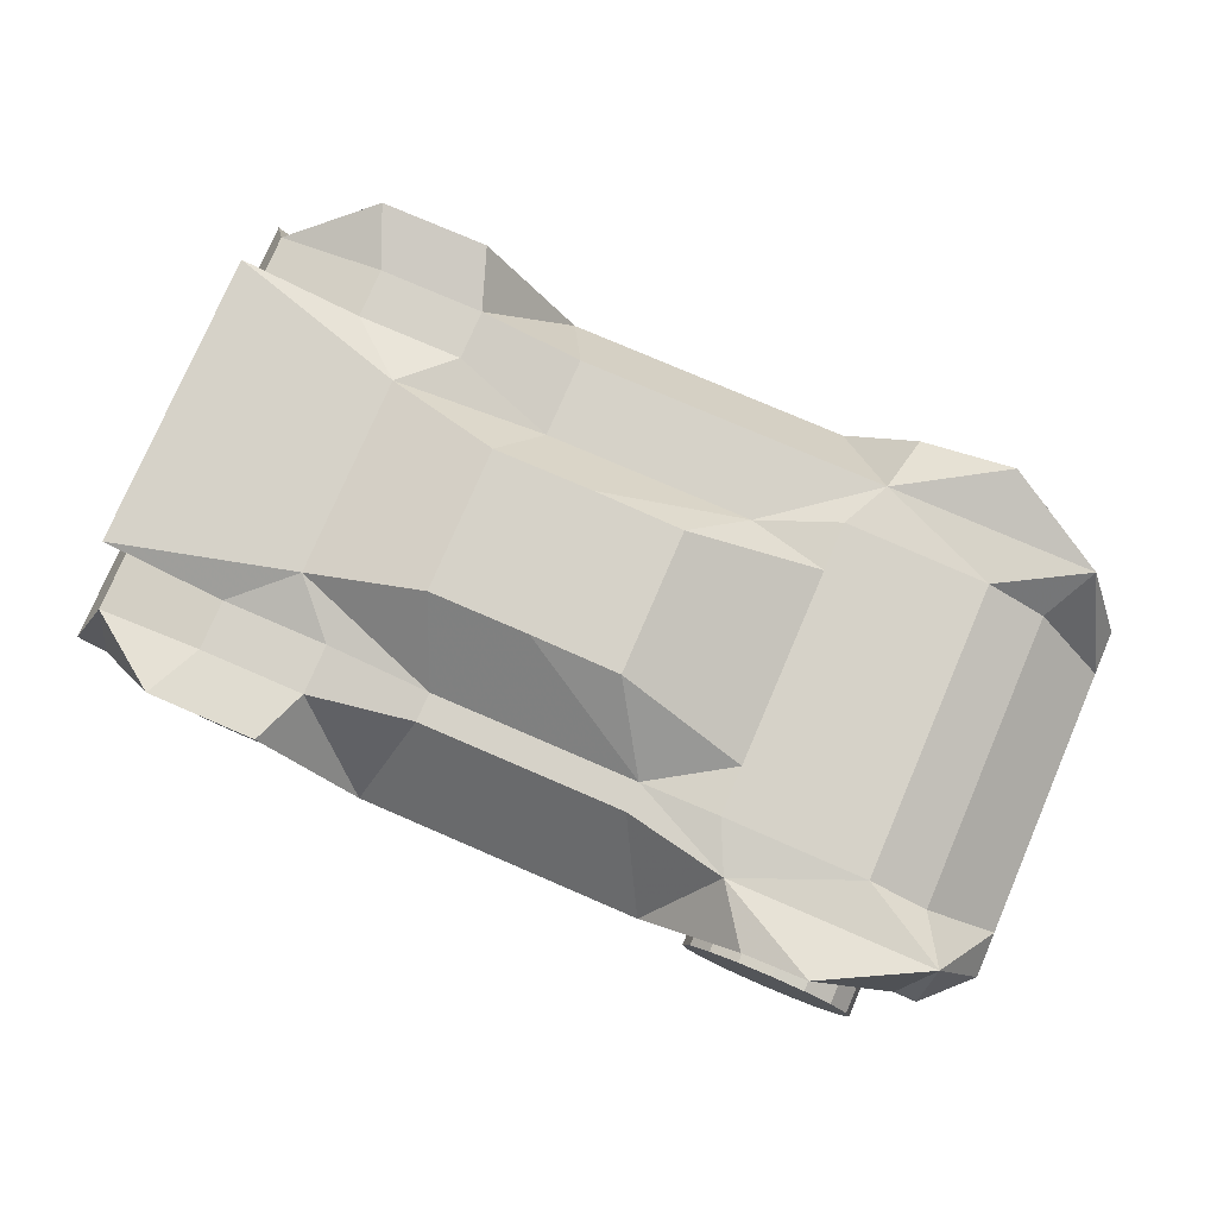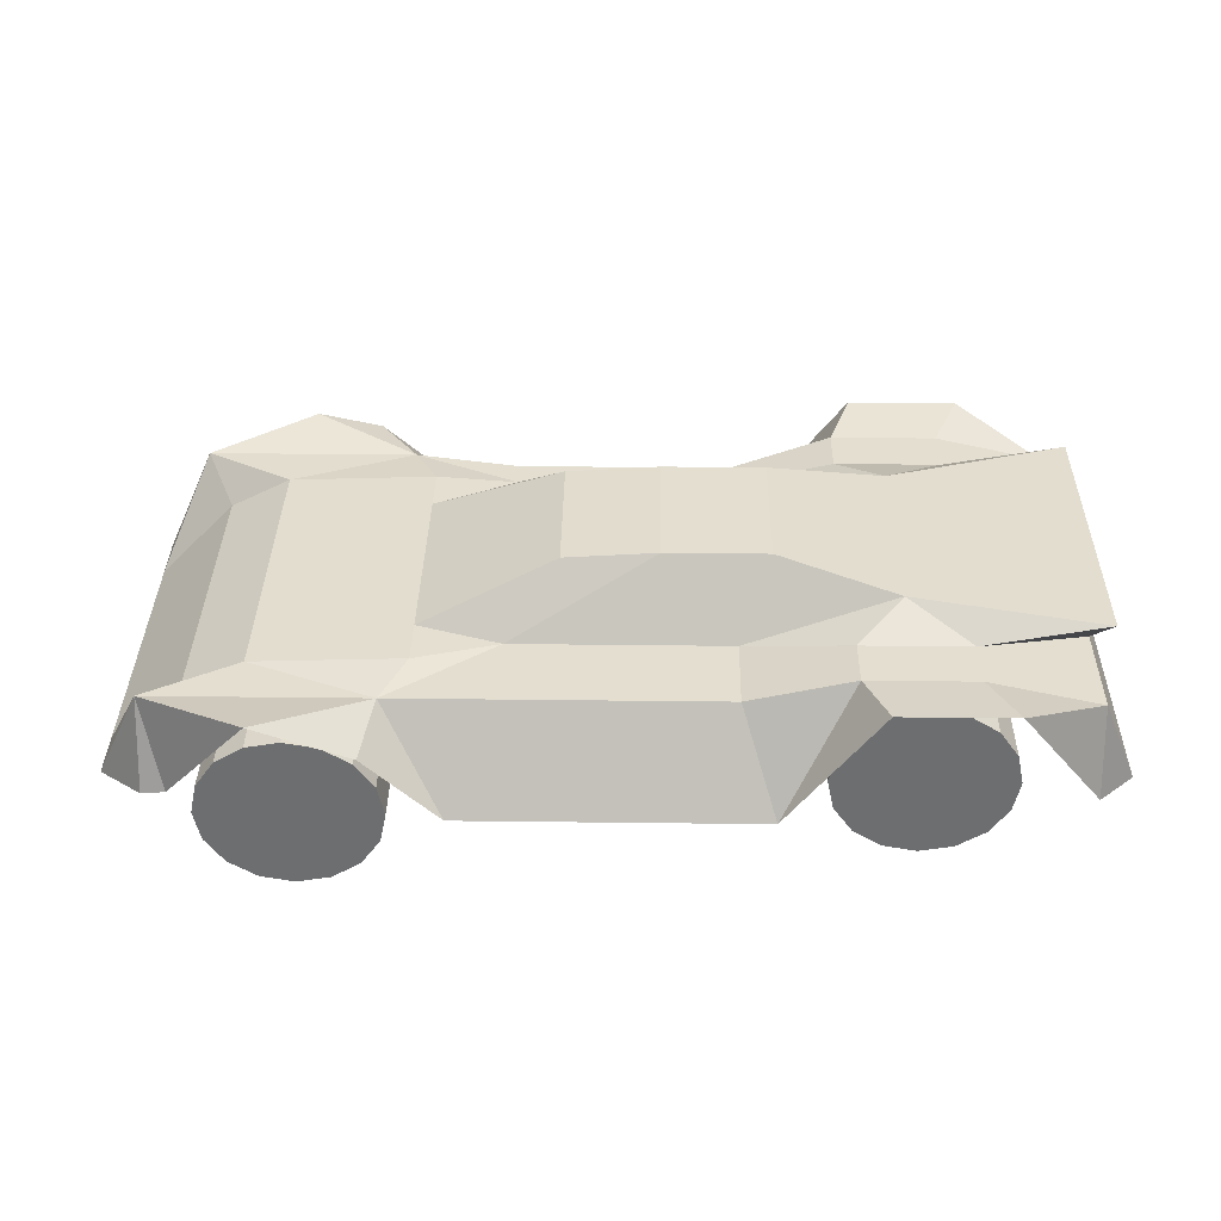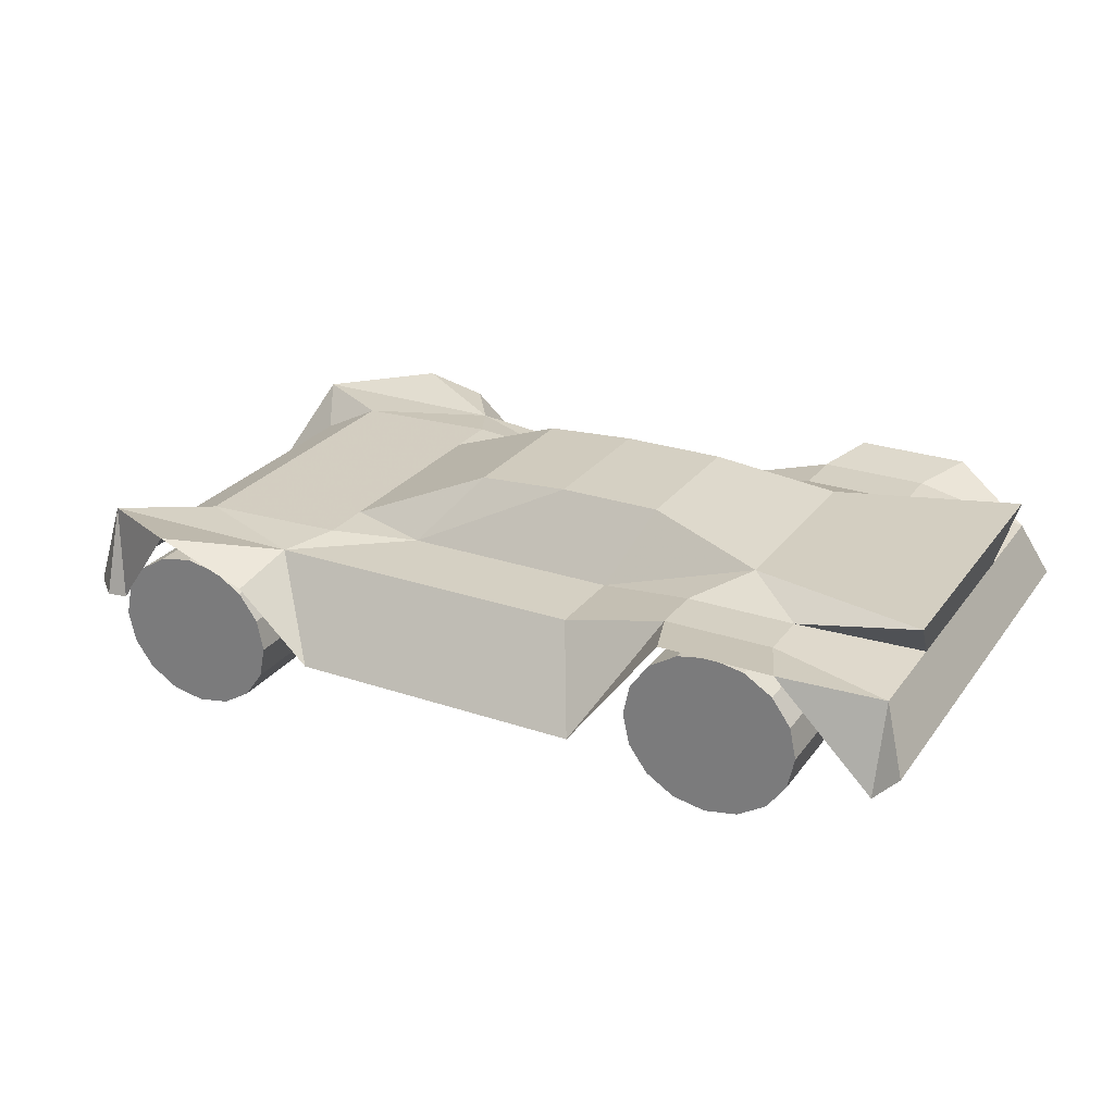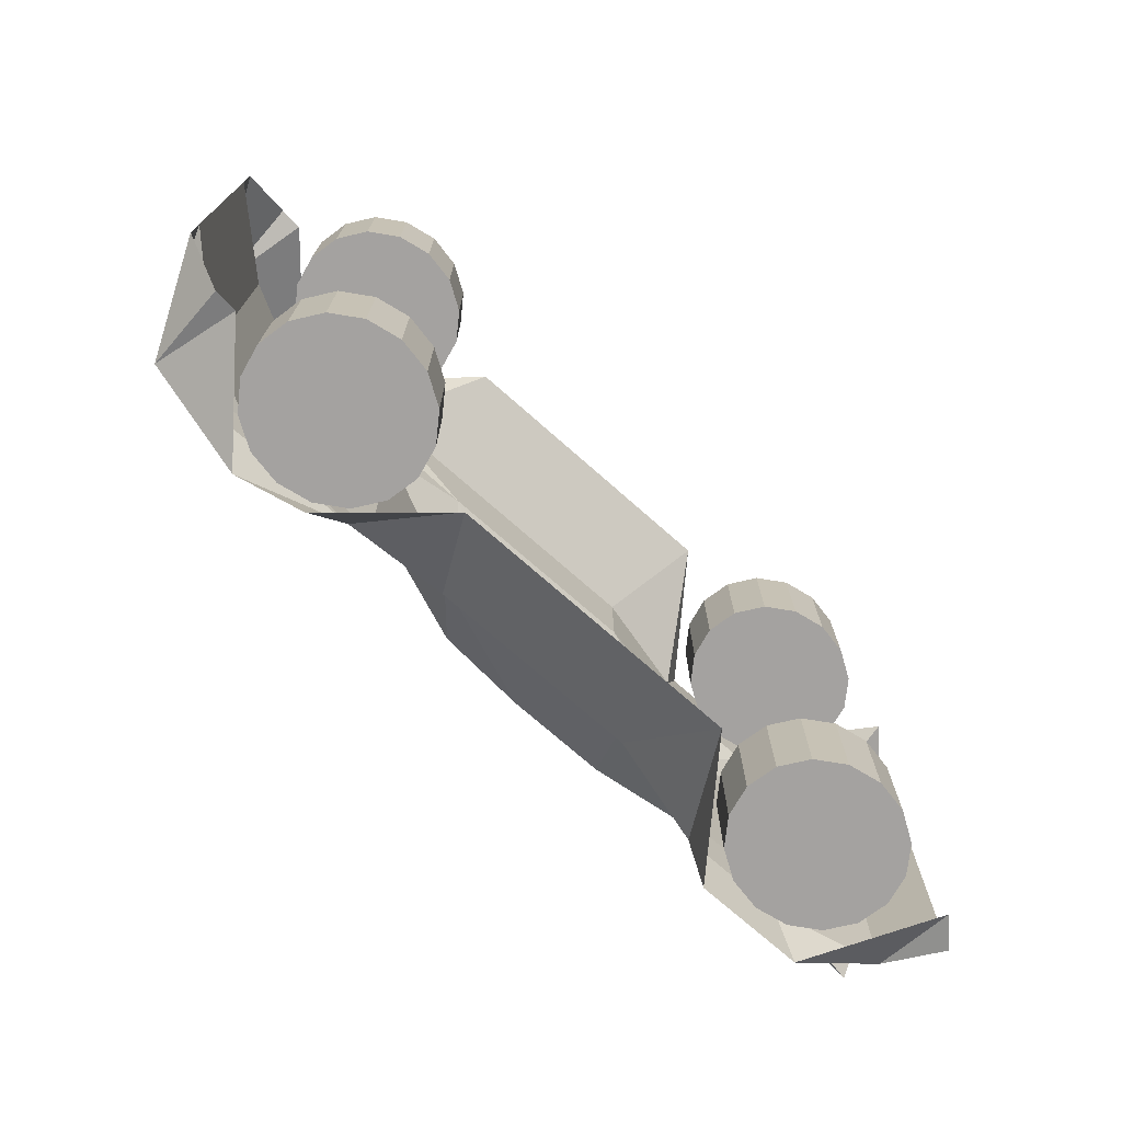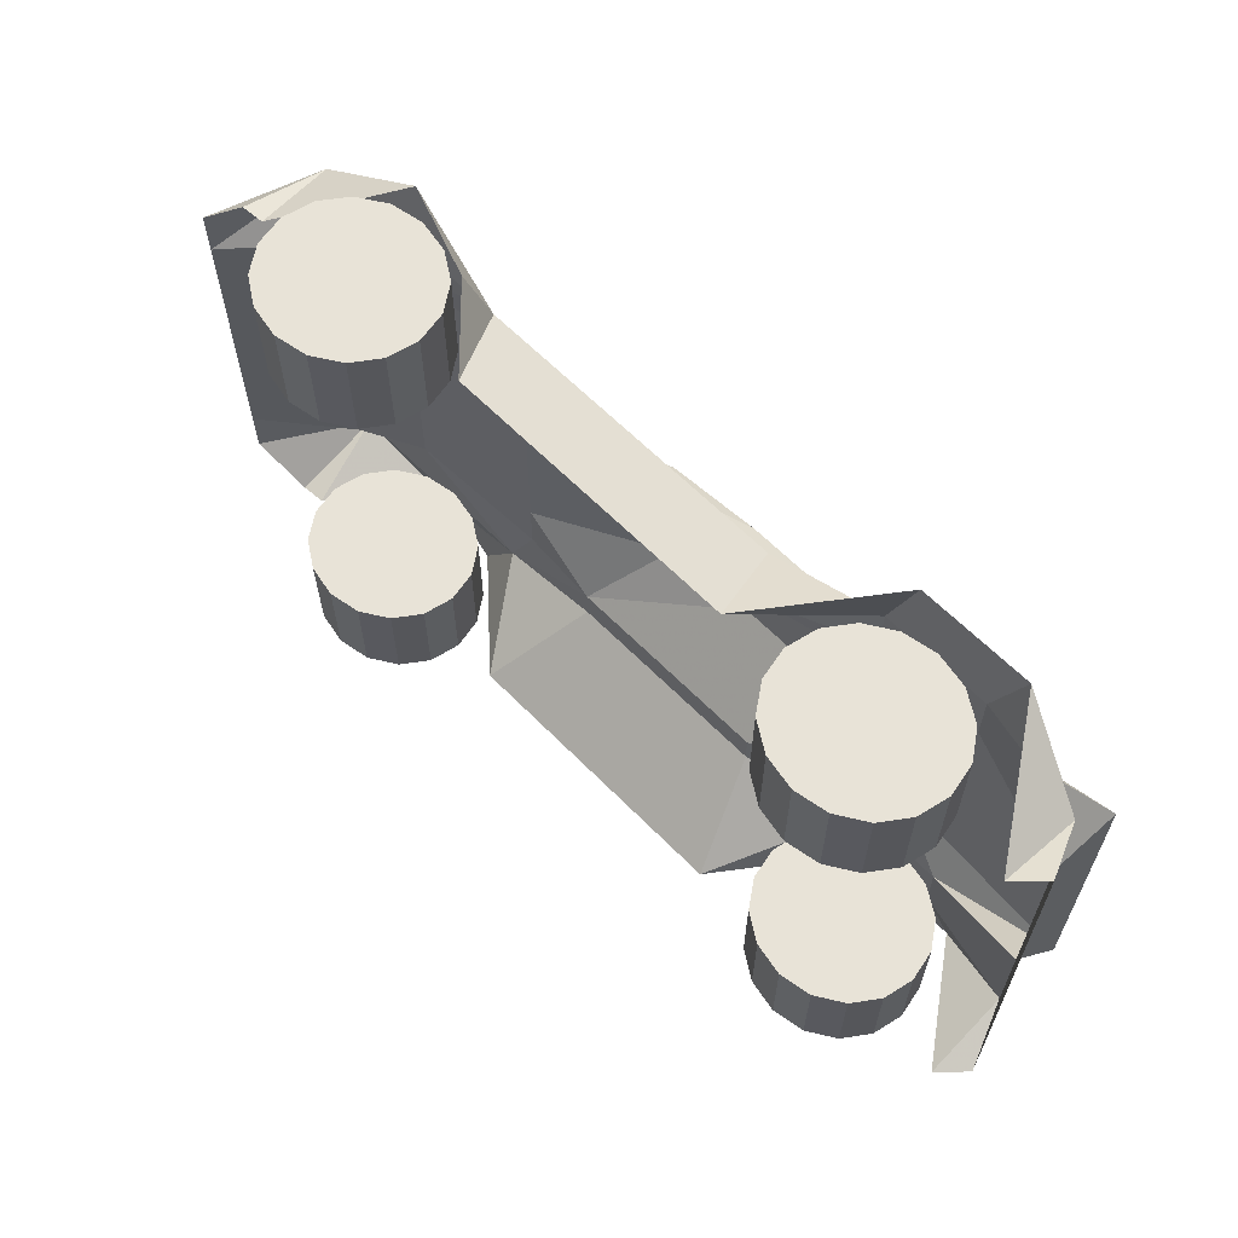
<metadata>
{"format":"obj","ext":"obj","renderer":"f3d","projection":"perspective","resolution":1024,"background":"white","views":[{"elev":77.8,"azim":-156.7,"up":"+Y"},{"elev":35.7,"azim":0.9,"up":"+Y"},{"elev":26.2,"azim":28.1,"up":"+Y"},{"elev":-72.7,"azim":-41.5,"up":"+Z"},{"elev":62.1,"azim":45.8,"up":"+Z"}]}
</metadata>
<code>
v 0.07298 0.1056 0.06432
v 0.09662 0.1075 0.06432
v 0.1831 0.2119 0.03337
v 0.2509 0.1973 0.03337
v 0.3539 0.1052 0.03084
v 0.5117 0.1052 0.03084
v 0.6548 0.1052 0.03084
v 0.7486 0.2311 0.03337
v 0.8625 0.2311 0.03337
v 0.9493 0.1094 0.06432
v 0.975 0.1366 0.06432
v 0.025 0.09142 0.1115
v 0.07368 0.1973 0.09176
v 0.1831 0.1973 0.09176
v 0.2926 0.1973 0.09176
v 0.402 0.1973 0.1127
v 0.5117 0.1973 0.1127
v 0.6213 0.1973 0.1127
v 0.7266 0.2227 0.09176
v 0.8361 0.2227 0.09176
v 0.9493 0.1973 0.09176
v 0.975 0.1366 0.1115
v 0.025 0.09142 0.1587
v 0.1021 0.1653 0.1439
v 0.1653 0.1979 0.1439
v 0.3177 0.2033 0.1439
v 0.402 0.1973 0.1439
v 0.5115 0.1973 0.1439
v 0.6209 0.1973 0.1439
v 0.7266 0.2227 0.1439
v 0.8361 0.2227 0.1439
v 0.9493 0.1973 0.1439
v 0.975 0.1366 0.1587
v 0.025 0.09142 0.2058
v 0.1021 0.1653 0.196
v 0.1653 0.1979 0.196
v 0.3177 0.2033 0.196
v 0.454 0.2601 0.2221
v 0.5481 0.2664 0.2221
v 0.6525 0.2664 0.2221
v 0.7739 0.2412 0.196
v 0.96 0.2475 0.1472
v 0.9493 0.1973 0.196
v 0.975 0.1366 0.2058
v 0.025 0.09142 0.253
v 0.1021 0.1653 0.2481
v 0.1653 0.1979 0.2481
v 0.3177 0.2033 0.2481
v 0.454 0.2601 0.2599
v 0.5481 0.2664 0.2599
v 0.6525 0.2664 0.2599
v 0.7739 0.2412 0.2481
v 0.96 0.2475 0.2246
v 0.9493 0.1973 0.2481
v 0.975 0.1366 0.253
v 0.025 0.09142 0.3002
v 0.1021 0.1653 0.3002
v 0.1653 0.1979 0.3002
v 0.3177 0.2033 0.3002
v 0.454 0.2601 0.2978
v 0.5481 0.2664 0.2978
v 0.6525 0.2664 0.2978
v 0.7739 0.2412 0.3002
v 0.96 0.2475 0.302
v 0.9493 0.1973 0.3002
v 0.975 0.1366 0.3002
v 0.025 0.09142 0.3474
v 0.1021 0.1653 0.3523
v 0.1653 0.1979 0.3523
v 0.3177 0.2033 0.3523
v 0.454 0.2601 0.3356
v 0.5481 0.2664 0.3356
v 0.6525 0.2664 0.3356
v 0.7739 0.2412 0.3523
v 0.96 0.2475 0.3795
v 0.9493 0.1973 0.3523
v 0.975 0.1366 0.3474
v 0.025 0.09142 0.3945
v 0.1021 0.1653 0.4044
v 0.1653 0.1979 0.4044
v 0.3177 0.2033 0.4044
v 0.454 0.2601 0.3735
v 0.5481 0.2664 0.3735
v 0.6525 0.2664 0.3735
v 0.7739 0.2412 0.4044
v 0.96 0.2475 0.4569
v 0.9493 0.1973 0.4044
v 0.975 0.1366 0.3945
v 0.025 0.09142 0.4417
v 0.1021 0.1653 0.4565
v 0.1653 0.1979 0.4565
v 0.3177 0.2033 0.4565
v 0.402 0.1973 0.4247
v 0.5117 0.1973 0.4247
v 0.6213 0.1973 0.4247
v 0.7266 0.2227 0.4565
v 0.8361 0.2227 0.4565
v 0.9493 0.1973 0.4565
v 0.975 0.1366 0.4417
v 0.025 0.09142 0.4889
v 0.07368 0.1973 0.5086
v 0.1831 0.1973 0.5086
v 0.2926 0.1973 0.5086
v 0.402 0.1973 0.5086
v 0.5115 0.1973 0.5086
v 0.6209 0.1973 0.5086
v 0.7266 0.2227 0.5086
v 0.8361 0.2227 0.5086
v 0.9493 0.1973 0.5086
v 0.975 0.1366 0.4889
v 0.07298 0.1056 0.5361
v 0.09662 0.1075 0.5361
v 0.1831 0.2119 0.5712
v 0.2797 0.1768 0.5712
v 0.3539 0.1052 0.5691
v 0.5117 0.1052 0.5691
v 0.6548 0.1052 0.5691
v 0.7486 0.2311 0.5712
v 0.8625 0.2311 0.5712
v 0.9493 0.1094 0.5361
v 0.975 0.1366 0.5361
v 0.3034 0.1077 0.025
v 0.2968 0.1393 0.025
v 0.2777 0.1661 0.025
v 0.2492 0.184 0.025
v 0.2156 0.1903 0.025
v 0.1819 0.184 0.025
v 0.1534 0.1661 0.025
v 0.1343 0.1393 0.025
v 0.1277 0.1077 0.025
v 0.1343 0.07603 0.025
v 0.1534 0.04921 0.025
v 0.1819 0.03129 0.025
v 0.2156 0.025 0.025
v 0.2492 0.03129 0.025
v 0.2777 0.04921 0.025
v 0.2968 0.07603 0.025
v 0.3034 0.1077 0.1254
v 0.2968 0.1393 0.1254
v 0.2777 0.1661 0.1254
v 0.2492 0.184 0.1254
v 0.2156 0.1903 0.1254
v 0.1819 0.184 0.1254
v 0.1534 0.1661 0.1254
v 0.1343 0.1393 0.1254
v 0.1277 0.1077 0.1254
v 0.1343 0.07603 0.1254
v 0.1534 0.04921 0.1254
v 0.1819 0.03129 0.1254
v 0.2156 0.025 0.1254
v 0.2492 0.03129 0.1254
v 0.2777 0.04921 0.1254
v 0.2968 0.07603 0.1254
v 0.3014 0.1098 0.4666
v 0.2947 0.1414 0.4666
v 0.2756 0.1682 0.4666
v 0.2471 0.1861 0.4666
v 0.2135 0.1924 0.4666
v 0.1798 0.1861 0.4666
v 0.1513 0.1682 0.4666
v 0.1323 0.1414 0.4666
v 0.1256 0.1098 0.4666
v 0.1323 0.07812 0.4666
v 0.1513 0.0513 0.4666
v 0.1798 0.03338 0.4666
v 0.2135 0.02709 0.4666
v 0.2471 0.03338 0.4666
v 0.2756 0.0513 0.4666
v 0.2947 0.07812 0.4666
v 0.3014 0.1098 0.567
v 0.2947 0.1414 0.567
v 0.2756 0.1682 0.567
v 0.2471 0.1861 0.567
v 0.2135 0.1924 0.567
v 0.1798 0.1861 0.567
v 0.1513 0.1682 0.567
v 0.1323 0.1414 0.567
v 0.1256 0.1098 0.567
v 0.1323 0.07812 0.567
v 0.1513 0.0513 0.567
v 0.1798 0.03338 0.567
v 0.2135 0.02709 0.567
v 0.2471 0.03338 0.567
v 0.2756 0.0513 0.567
v 0.2947 0.07812 0.567
v 0.8906 0.1353 0.04593
v 0.8839 0.167 0.04593
v 0.8648 0.1938 0.04593
v 0.8363 0.2117 0.04593
v 0.8027 0.218 0.04593
v 0.769 0.2117 0.04593
v 0.7405 0.1938 0.04593
v 0.7215 0.167 0.04593
v 0.7148 0.1353 0.04593
v 0.7215 0.1037 0.04593
v 0.7405 0.07688 0.04593
v 0.769 0.05896 0.04593
v 0.8027 0.05267 0.04593
v 0.8363 0.05896 0.04593
v 0.8648 0.07688 0.04593
v 0.8839 0.1037 0.04593
v 0.8906 0.1353 0.1464
v 0.8839 0.167 0.1464
v 0.8648 0.1938 0.1464
v 0.8363 0.2117 0.1464
v 0.8027 0.218 0.1464
v 0.769 0.2117 0.1464
v 0.7405 0.1938 0.1464
v 0.7215 0.167 0.1464
v 0.7148 0.1353 0.1464
v 0.7215 0.1037 0.1464
v 0.7405 0.07688 0.1464
v 0.769 0.05896 0.1464
v 0.8027 0.05267 0.1464
v 0.8363 0.05896 0.1464
v 0.8648 0.07688 0.1464
v 0.8839 0.1037 0.1464
v 0.8759 0.1311 0.4394
v 0.8692 0.1628 0.4394
v 0.8502 0.1896 0.4394
v 0.8216 0.2075 0.4394
v 0.788 0.2138 0.4394
v 0.7544 0.2075 0.4394
v 0.7259 0.1896 0.4394
v 0.7068 0.1628 0.4394
v 0.7001 0.1311 0.4394
v 0.7068 0.09951 0.4394
v 0.7259 0.07269 0.4394
v 0.7544 0.05478 0.4394
v 0.788 0.04848 0.4394
v 0.8216 0.05478 0.4394
v 0.8502 0.07269 0.4394
v 0.8692 0.09951 0.4394
v 0.8759 0.1311 0.5398
v 0.8692 0.1628 0.5398
v 0.8502 0.1896 0.5398
v 0.8216 0.2075 0.5398
v 0.788 0.2138 0.5398
v 0.7544 0.2075 0.5398
v 0.7259 0.1896 0.5398
v 0.7068 0.1628 0.5398
v 0.7001 0.1311 0.5398
v 0.7068 0.09951 0.5398
v 0.7259 0.07269 0.5398
v 0.7544 0.05478 0.5398
v 0.788 0.04848 0.5398
v 0.8216 0.05478 0.5398
v 0.8502 0.07269 0.5398
v 0.8692 0.09951 0.5398
f 1 12 13
f 13 2 1
f 2 13 3
f 3 13 14
f 3 14 15
f 15 4 3
f 4 15 5
f 5 15 16
f 5 16 17
f 17 6 5
f 6 17 7
f 7 17 18
f 7 18 19
f 19 8 7
f 8 19 9
f 9 19 20
f 9 20 21
f 21 10 9
f 10 21 11
f 11 21 22
f 12 23 13
f 13 23 24
f 13 24 25
f 25 14 13
f 14 25 15
f 15 25 26
f 15 26 27
f 27 16 15
f 16 27 17
f 17 27 28
f 17 28 29
f 29 18 17
f 18 29 19
f 19 29 30
f 19 30 31
f 31 20 19
f 20 31 21
f 21 31 32
f 21 32 33
f 33 22 21
f 23 34 35
f 35 24 23
f 24 35 25
f 25 35 36
f 25 36 37
f 37 26 25
f 26 37 27
f 29 40 41
f 41 30 29
f 30 41 31
f 31 41 42
f 31 42 43
f 43 31 32
f 32 43 33
f 33 43 44
f 34 45 35
f 35 45 46
f 35 46 47
f 47 36 35
f 36 47 37
f 37 47 48
f 40 51 41
f 41 51 52
f 41 52 53
f 53 42 41
f 42 53 43
f 43 53 54
f 43 54 55
f 55 44 43
f 45 56 57
f 57 46 45
f 46 57 47
f 47 57 58
f 47 58 59
f 59 48 47
f 51 62 63
f 63 52 51
f 52 63 53
f 53 63 64
f 53 64 65
f 65 54 53
f 54 65 55
f 55 65 66
f 56 67 57
f 57 67 68
f 57 68 69
f 69 58 57
f 58 69 59
f 59 69 70
f 62 73 63
f 63 73 74
f 63 74 75
f 75 64 63
f 64 75 65
f 65 75 76
f 65 76 77
f 77 66 65
f 67 78 79
f 79 68 67
f 68 79 69
f 69 79 80
f 69 80 81
f 81 70 69
f 73 84 85
f 85 74 73
f 74 85 75
f 75 85 86
f 75 86 87
f 87 76 75
f 76 87 77
f 77 87 88
f 78 89 79
f 79 89 90
f 79 90 91
f 91 80 79
f 80 91 81
f 81 91 92
f 81 92 93
f 84 95 85
f 85 95 96
f 85 96 97
f 97 86 85
f 86 97 87
f 87 98 97
f 87 98 99
f 99 88 87
f 89 100 101
f 101 90 89
f 90 101 91
f 91 101 102
f 91 102 103
f 103 92 91
f 92 103 93
f 93 103 104
f 93 104 105
f 105 94 93
f 94 105 95
f 95 105 106
f 95 106 107
f 107 96 95
f 96 107 97
f 97 107 108
f 97 108 109
f 109 98 97
f 98 109 99
f 99 109 110
f 100 111 101
f 101 111 112
f 101 112 113
f 113 102 101
f 102 113 103
f 103 113 114
f 103 114 115
f 115 104 103
f 104 115 105
f 105 115 116
f 105 116 117
f 117 106 105
f 106 117 107
f 107 117 118
f 107 118 119
f 119 108 107
f 108 119 109
f 109 119 120
f 109 120 121
f 121 110 109
f 27 37 38
f 27 38 39
f 39 28 27
f 28 39 29
f 29 39 40
f 37 48 49
f 49 38 37
f 38 49 39
f 39 49 50
f 39 50 51
f 51 40 39
f 48 59 49
f 49 59 60
f 49 60 61
f 61 50 49
f 50 61 51
f 51 61 62
f 59 70 71
f 71 60 59
f 60 71 61
f 61 71 72
f 61 72 73
f 73 62 61
f 70 81 71
f 71 81 82
f 71 82 83
f 83 72 71
f 72 83 73
f 73 83 84
f 93 82 81
f 82 93 83
f 83 93 94
f 83 94 95
f 95 84 83
f 123 139 122
f 138 122 139
f 124 140 123
f 139 123 140
f 125 141 124
f 140 124 141
f 126 142 125
f 141 125 142
f 127 143 126
f 142 126 143
f 128 144 127
f 143 127 144
f 129 145 128
f 144 128 145
f 130 146 129
f 145 129 146
f 131 147 130
f 146 130 147
f 132 148 131
f 147 131 148
f 133 149 132
f 148 132 149
f 134 150 133
f 149 133 150
f 135 151 134
f 150 134 151
f 136 152 135
f 151 135 152
f 137 153 136
f 152 136 153
f 122 138 137
f 153 137 138
f 137 136 135
f 138 139 140
f 155 171 154
f 170 154 171
f 156 172 155
f 171 155 172
f 157 173 156
f 172 156 173
f 158 174 157
f 173 157 174
f 159 175 158
f 174 158 175
f 160 176 159
f 175 159 176
f 161 177 160
f 176 160 177
f 162 178 161
f 177 161 178
f 163 179 162
f 178 162 179
f 164 180 163
f 179 163 180
f 165 181 164
f 180 164 181
f 166 182 165
f 181 165 182
f 167 183 166
f 182 166 183
f 168 184 167
f 183 167 184
f 169 185 168
f 184 168 185
f 154 170 169
f 185 169 170
f 169 168 167
f 170 171 172
f 187 203 186
f 202 186 203
f 188 204 187
f 203 187 204
f 189 205 188
f 204 188 205
f 190 206 189
f 205 189 206
f 191 207 190
f 206 190 207
f 192 208 191
f 207 191 208
f 193 209 192
f 208 192 209
f 194 210 193
f 209 193 210
f 195 211 194
f 210 194 211
f 196 212 195
f 211 195 212
f 197 213 196
f 212 196 213
f 198 214 197
f 213 197 214
f 199 215 198
f 214 198 215
f 200 216 199
f 215 199 216
f 201 217 200
f 216 200 217
f 186 202 201
f 217 201 202
f 201 200 199
f 202 203 204
f 219 235 218
f 234 218 235
f 220 236 219
f 235 219 236
f 221 237 220
f 236 220 237
f 222 238 221
f 237 221 238
f 223 239 222
f 238 222 239
f 224 240 223
f 239 223 240
f 225 241 224
f 240 224 241
f 226 242 225
f 241 225 242
f 227 243 226
f 242 226 243
f 228 244 227
f 243 227 244
f 229 245 228
f 244 228 245
f 230 246 229
f 245 229 246
f 231 247 230
f 246 230 247
f 232 248 231
f 247 231 248
f 233 249 232
f 248 232 249
f 218 234 233
f 249 233 234
f 233 232 231
f 234 235 236
f 137 135 134
f 137 134 133
f 137 133 132
f 137 132 131
f 137 131 130
f 137 130 129
f 137 129 128
f 137 128 127
f 137 127 126
f 137 126 125
f 137 125 124
f 137 124 123
f 137 123 122
f 138 140 141
f 138 141 142
f 138 142 143
f 138 143 144
f 138 144 145
f 138 145 146
f 138 146 147
f 138 147 148
f 138 148 149
f 138 149 150
f 138 150 151
f 138 151 152
f 138 152 153
f 169 167 166
f 169 166 165
f 169 165 164
f 169 164 163
f 169 163 162
f 169 162 161
f 169 161 160
f 169 160 159
f 169 159 158
f 169 158 157
f 169 157 156
f 169 156 155
f 169 155 154
f 170 172 173
f 170 173 174
f 170 174 175
f 170 175 176
f 170 176 177
f 170 177 178
f 170 178 179
f 170 179 180
f 170 180 181
f 170 181 182
f 170 182 183
f 170 183 184
f 170 184 185
f 201 199 198
f 201 198 197
f 201 197 196
f 201 196 195
f 201 195 194
f 201 194 193
f 201 193 192
f 201 192 191
f 201 191 190
f 201 190 189
f 201 189 188
f 201 188 187
f 201 187 186
f 202 204 205
f 202 205 206
f 202 206 207
f 202 207 208
f 202 208 209
f 202 209 210
f 202 210 211
f 202 211 212
f 202 212 213
f 202 213 214
f 202 214 215
f 202 215 216
f 202 216 217
f 233 231 230
f 233 230 229
f 233 229 228
f 233 228 227
f 233 227 226
f 233 226 225
f 233 225 224
f 233 224 223
f 233 223 222
f 233 222 221
f 233 221 220
f 233 220 219
f 233 219 218
f 234 236 237
f 234 237 238
f 234 238 239
f 234 239 240
f 234 240 241
f 234 241 242
f 234 242 243
f 234 243 244
f 234 244 245
f 234 245 246
f 234 246 247
f 234 247 248
f 234 248 249

</code>
